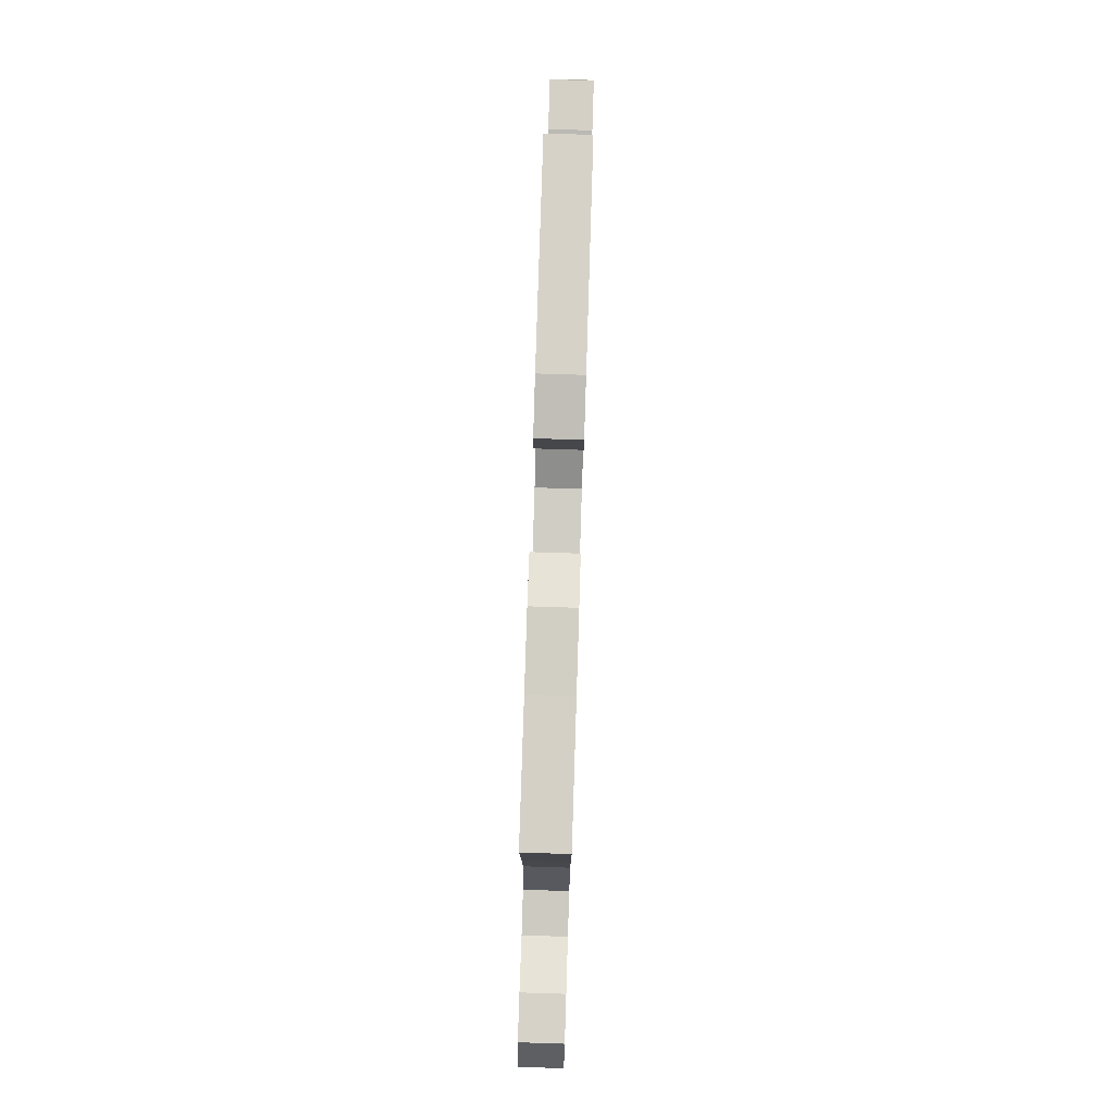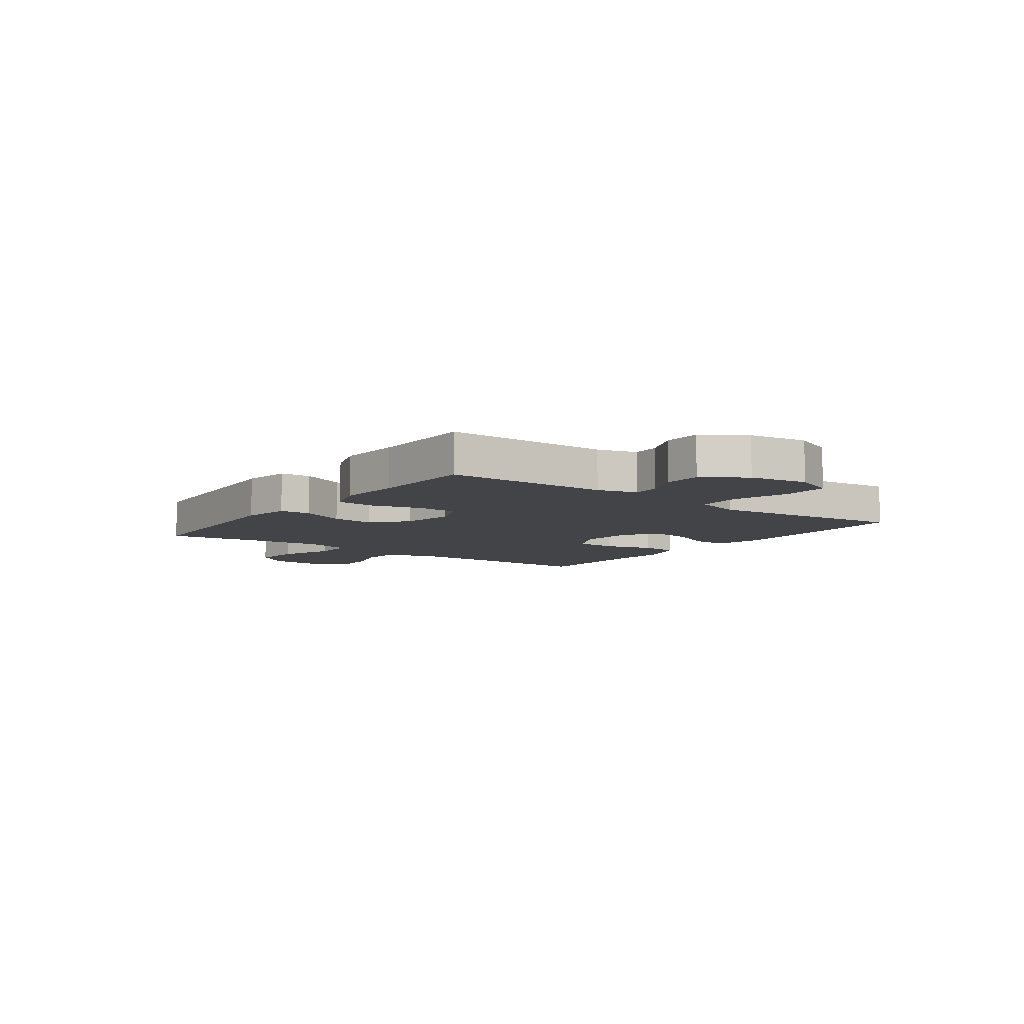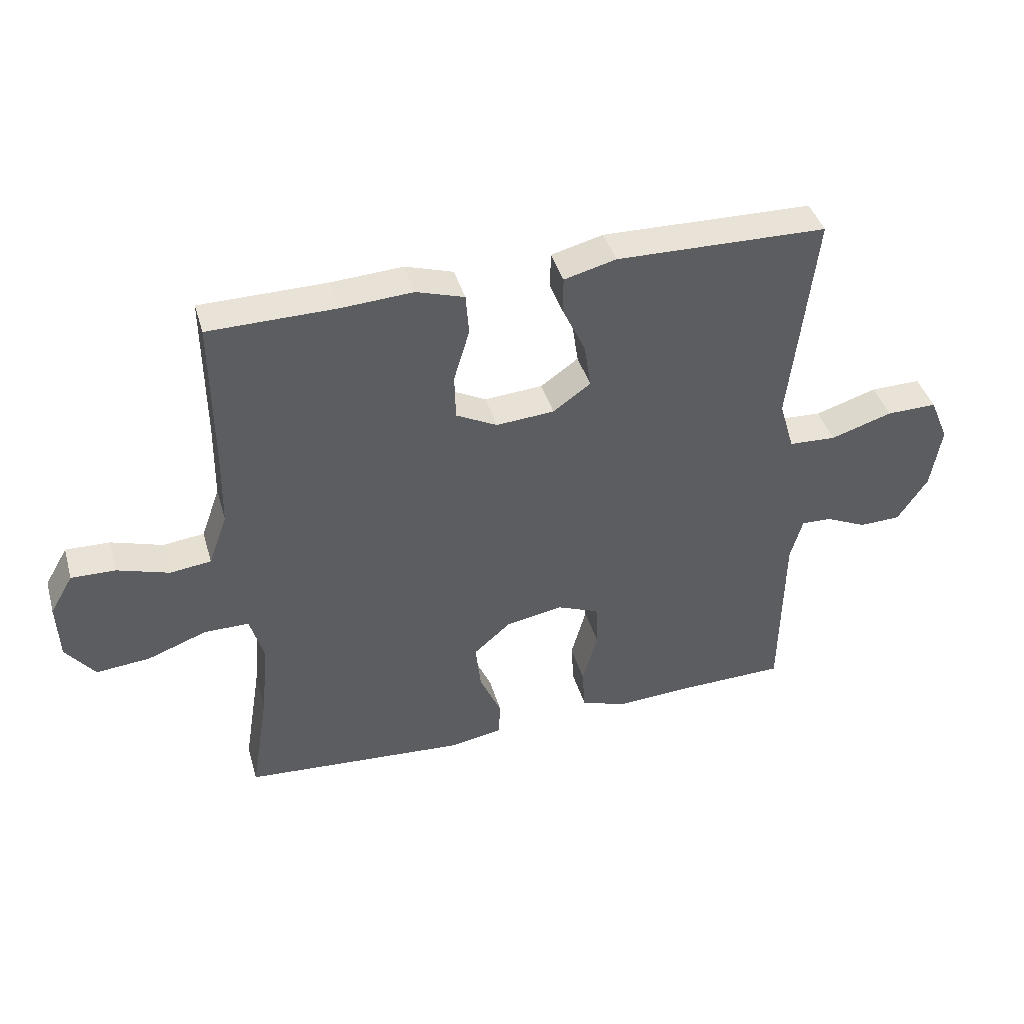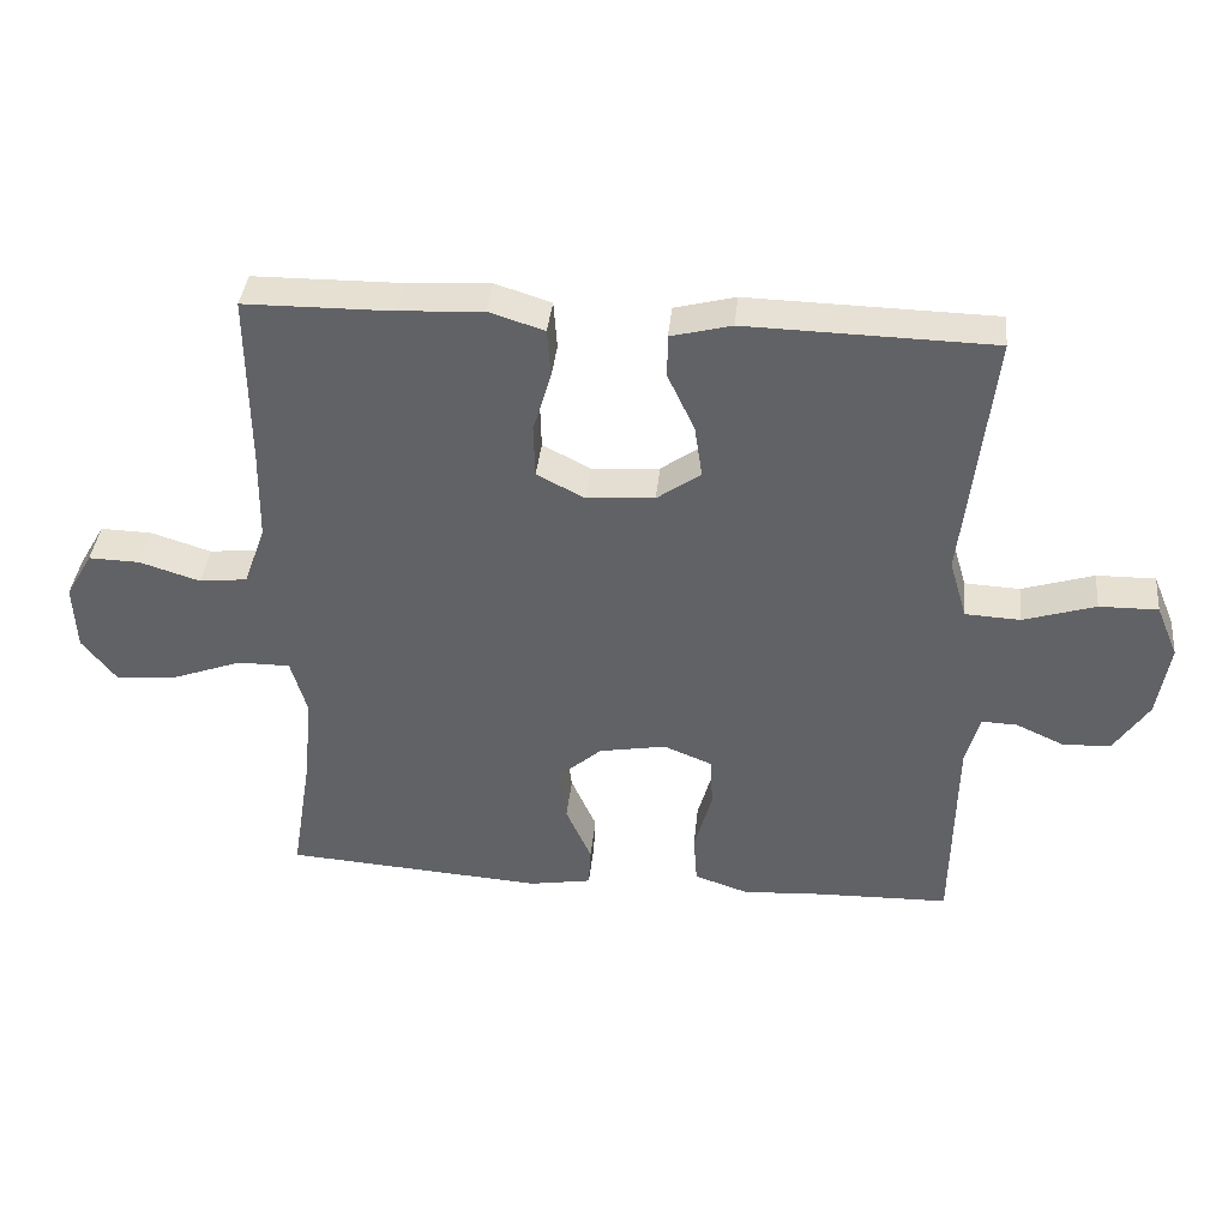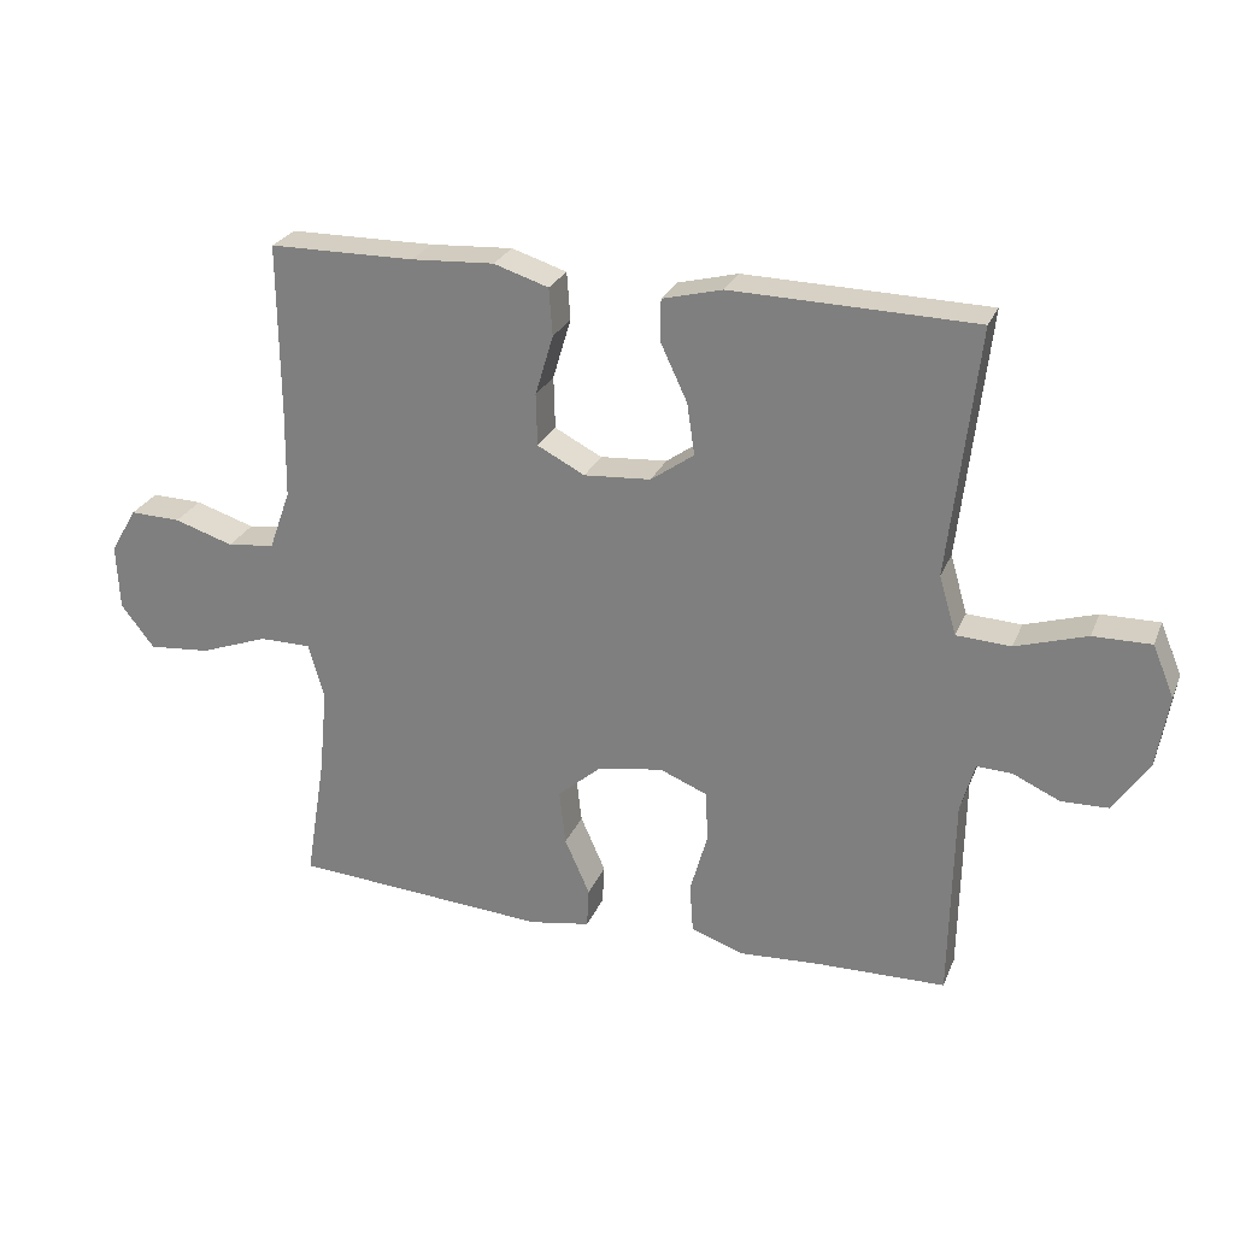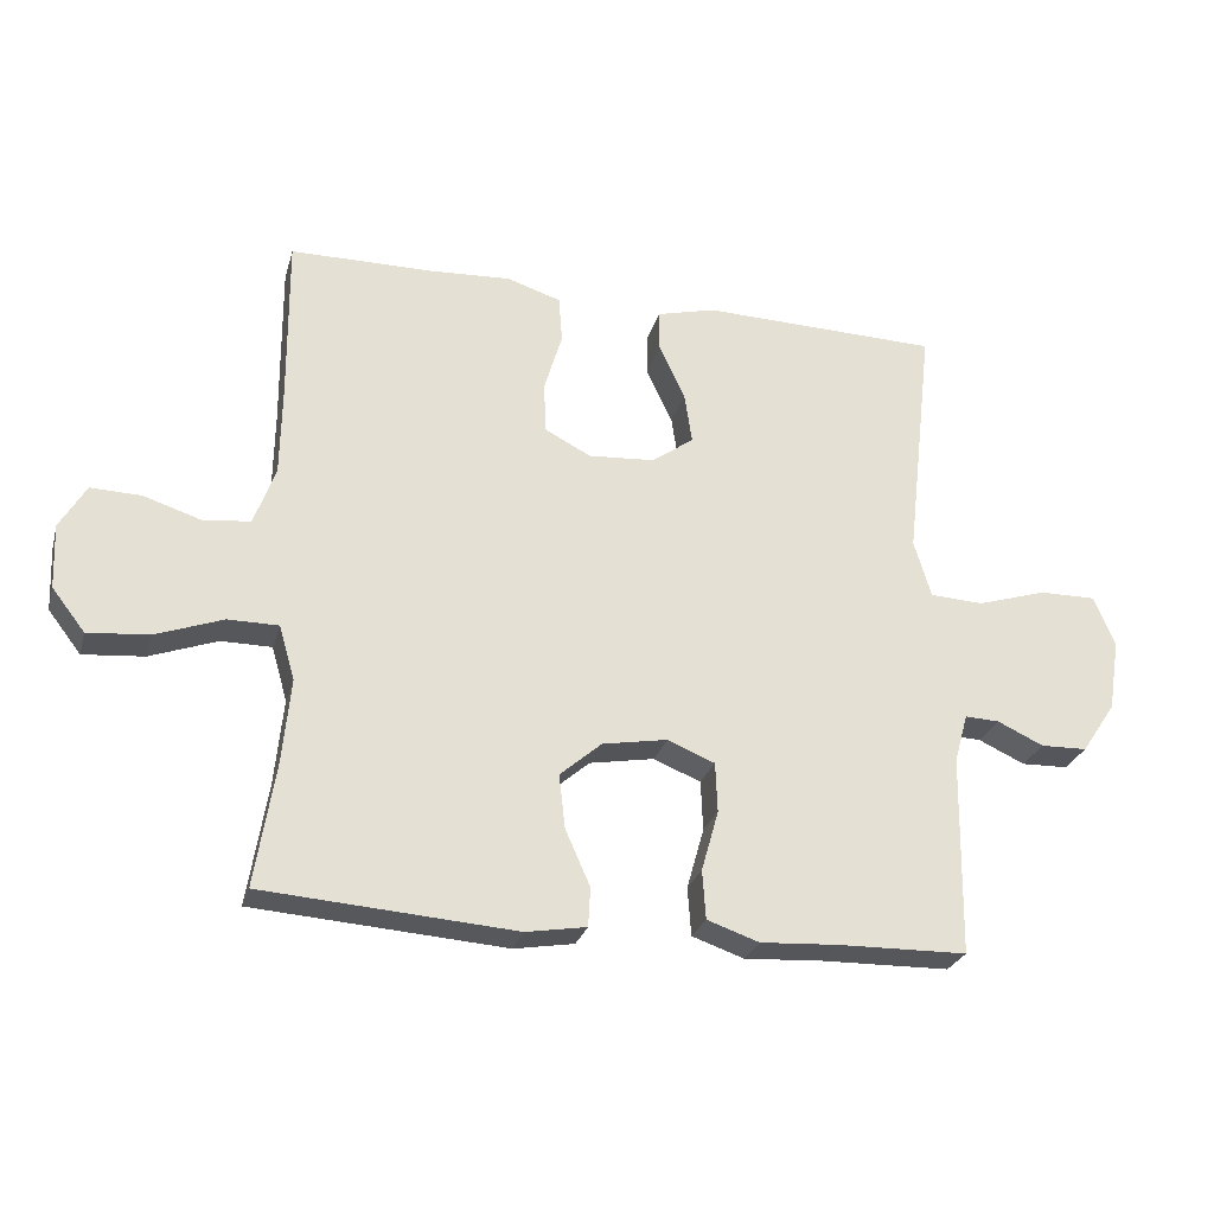
<metadata>
{"format":"obj","ext":"obj","renderer":"f3d","projection":"perspective","resolution":1024,"background":"white","views":[{"elev":79.6,"azim":91.8,"up":"+Z"},{"elev":-7.8,"azim":-126.4,"up":"+Y"},{"elev":41.5,"azim":164.1,"up":"+Z"},{"elev":38.7,"azim":-174.2,"up":"+Z"},{"elev":26.0,"azim":-160.9,"up":"+Z"},{"elev":-26.8,"azim":165.0,"up":"+Z"}]}
</metadata>
<code>
v -0.5 0.07 -0.5
v -0.505 0.07 -0.206
v -0.525 0.07 -0.135
v -0.575 0.07 -0.137
v -0.643 0.07 -0.168
v -0.711 0.07 -0.166
v -0.761 0.07 -0.091
v -0.778 0.07 0.014
v -0.747 0.07 0.088
v -0.664 0.07 0.087
v -0.562 0.07 0.055
v -0.484 0.07 0.059
v -0.459 0.07 0.143
v -0.474 0.07 0.273
v -0.5 0.07 0.5
v -0.151 0.07 0.508
v -0.065 0.07 0.486
v -0.065 0.07 0.425
v -0.103 0.07 0.344
v -0.114 0.07 0.27
v -0.052 0.07 0.226
v 0.044 0.07 0.219
v 0.112 0.07 0.254
v 0.114 0.07 0.329
v 0.088 0.07 0.416
v 0.093 0.07 0.484
v 0.172 0.07 0.509
v 0.291 0.07 0.502
v 0.5 0.07 0.5
v 0.498 0.07 0.256
v 0.5 0.07 0.126
v 0.531 0.07 0.04
v 0.599 0.07 0.032
v 0.684 0.07 0.059
v 0.757 0.07 0.061
v 0.795 0.07 -0.004
v 0.791 0.07 -0.098
v 0.743 0.07 -0.16
v 0.654 0.07 -0.152
v 0.556 0.07 -0.116
v 0.482 0.07 -0.116
v 0.459 0.07 -0.196
v 0.471 0.07 -0.32
v 0.5 0.07 -0.5
v 0.132 0.07 -0.526
v 0.044 0.07 -0.511
v 0.041 0.07 -0.454
v 0.077 0.07 -0.373
v 0.086 0.07 -0.294
v 0.025 0.07 -0.241
v -0.07 0.07 -0.224
v -0.139 0.07 -0.252
v -0.142 0.07 -0.325
v -0.117 0.07 -0.414
v -0.122 0.07 -0.485
v -0.198 0.07 -0.511
v -0.313 0.07 -0.504
v -0.5 0 -0.5
v -0.505 0 -0.206
v -0.525 0 -0.135
v -0.575 0 -0.137
v -0.643 0 -0.168
v -0.711 0 -0.166
v -0.761 0 -0.091
v -0.778 0 0.014
v -0.747 0 0.088
v -0.664 0 0.087
v -0.562 0 0.055
v -0.484 0 0.059
v -0.459 0 0.143
v -0.474 0 0.273
v -0.5 0 0.5
v -0.151 0 0.508
v -0.065 0 0.486
v -0.065 0 0.425
v -0.103 0 0.344
v -0.114 0 0.27
v -0.052 0 0.226
v 0.044 0 0.219
v 0.112 0 0.254
v 0.114 0 0.329
v 0.088 0 0.416
v 0.093 0 0.484
v 0.172 0 0.509
v 0.291 0 0.502
v 0.5 0 0.5
v 0.498 0 0.256
v 0.5 0 0.126
v 0.531 0 0.04
v 0.599 0 0.032
v 0.684 0 0.059
v 0.757 0 0.061
v 0.795 0 -0.004
v 0.791 0 -0.098
v 0.743 0 -0.16
v 0.654 0 -0.152
v 0.556 0 -0.116
v 0.482 0 -0.116
v 0.459 0 -0.196
v 0.471 0 -0.32
v 0.5 0 -0.5
v 0.132 0 -0.526
v 0.044 0 -0.511
v 0.041 0 -0.454
v 0.077 0 -0.373
v 0.086 0 -0.294
v 0.025 0 -0.241
v -0.07 0 -0.224
v -0.139 0 -0.252
v -0.142 0 -0.325
v -0.117 0 -0.414
v -0.122 0 -0.485
v -0.198 0 -0.511
v -0.313 0 -0.504
f 55 56 57
f 54 55 57
f 53 54 57
f 57 1 2
f 53 57 2
f 52 53 2
f 51 52 2 3
f 50 51 3
f 46 47 48
f 45 46 48
f 44 45 48
f 43 44 48
f 42 43 48 49
f 41 42 49 50
f 38 39 40
f 37 38 40
f 36 37 40
f 35 36 40
f 34 35 40
f 33 34 40
f 32 33 40 41
f 41 50 3
f 32 41 3
f 31 32 3
f 28 29 30
f 28 30 31
f 27 28 31
f 26 27 31
f 25 26 31
f 24 25 31
f 17 18 19
f 16 17 19
f 15 16 19
f 14 15 19
f 13 14 19
f 12 13 19 20
f 9 10 11
f 8 9 11
f 7 8 11
f 6 7 11
f 5 6 11
f 4 5 11
f 4 11 12
f 12 20 21
f 4 12 21
f 3 4 21
f 23 24 31
f 22 23 31 3
f 3 21 22
f 114 113 112
f 114 112 111
f 114 111 110
f 59 58 114
f 59 114 110
f 59 110 109
f 60 59 109 108
f 60 108 107
f 105 104 103
f 105 103 102
f 105 102 101
f 105 101 100
f 106 105 100 99
f 107 106 99 98
f 97 96 95
f 97 95 94
f 97 94 93
f 97 93 92
f 97 92 91
f 97 91 90
f 98 97 90 89
f 60 107 98
f 60 98 89
f 60 89 88
f 87 86 85
f 88 87 85
f 88 85 84
f 88 84 83
f 88 83 82
f 88 82 81
f 76 75 74
f 76 74 73
f 76 73 72
f 76 72 71
f 76 71 70
f 77 76 70 69
f 68 67 66
f 68 66 65
f 68 65 64
f 68 64 63
f 68 63 62
f 68 62 61
f 69 68 61
f 78 77 69
f 78 69 61
f 78 61 60
f 88 81 80
f 60 88 80 79
f 79 78 60
f 1 58 59 2
f 2 59 60 3
f 3 60 61 4
f 4 61 62 5
f 5 62 63 6
f 6 63 64 7
f 7 64 65 8
f 8 65 66 9
f 9 66 67 10
f 10 67 68 11
f 11 68 69 12
f 12 69 70 13
f 13 70 71 14
f 14 71 72 15
f 15 72 73 16
f 16 73 74 17
f 17 74 75 18
f 18 75 76 19
f 19 76 77 20
f 20 77 78 21
f 21 78 79 22
f 22 79 80 23
f 23 80 81 24
f 24 81 82 25
f 25 82 83 26
f 26 83 84 27
f 27 84 85 28
f 28 85 86 29
f 29 86 87 30
f 30 87 88 31
f 31 88 89 32
f 32 89 90 33
f 33 90 91 34
f 34 91 92 35
f 35 92 93 36
f 36 93 94 37
f 37 94 95 38
f 38 95 96 39
f 39 96 97 40
f 40 97 98 41
f 41 98 99 42
f 42 99 100 43
f 43 100 101 44
f 44 101 102 45
f 45 102 103 46
f 46 103 104 47
f 47 104 105 48
f 48 105 106 49
f 49 106 107 50
f 50 107 108 51
f 51 108 109 52
f 52 109 110 53
f 53 110 111 54
f 54 111 112 55
f 55 112 113 56
f 56 113 114 57
f 57 114 58 1

</code>
